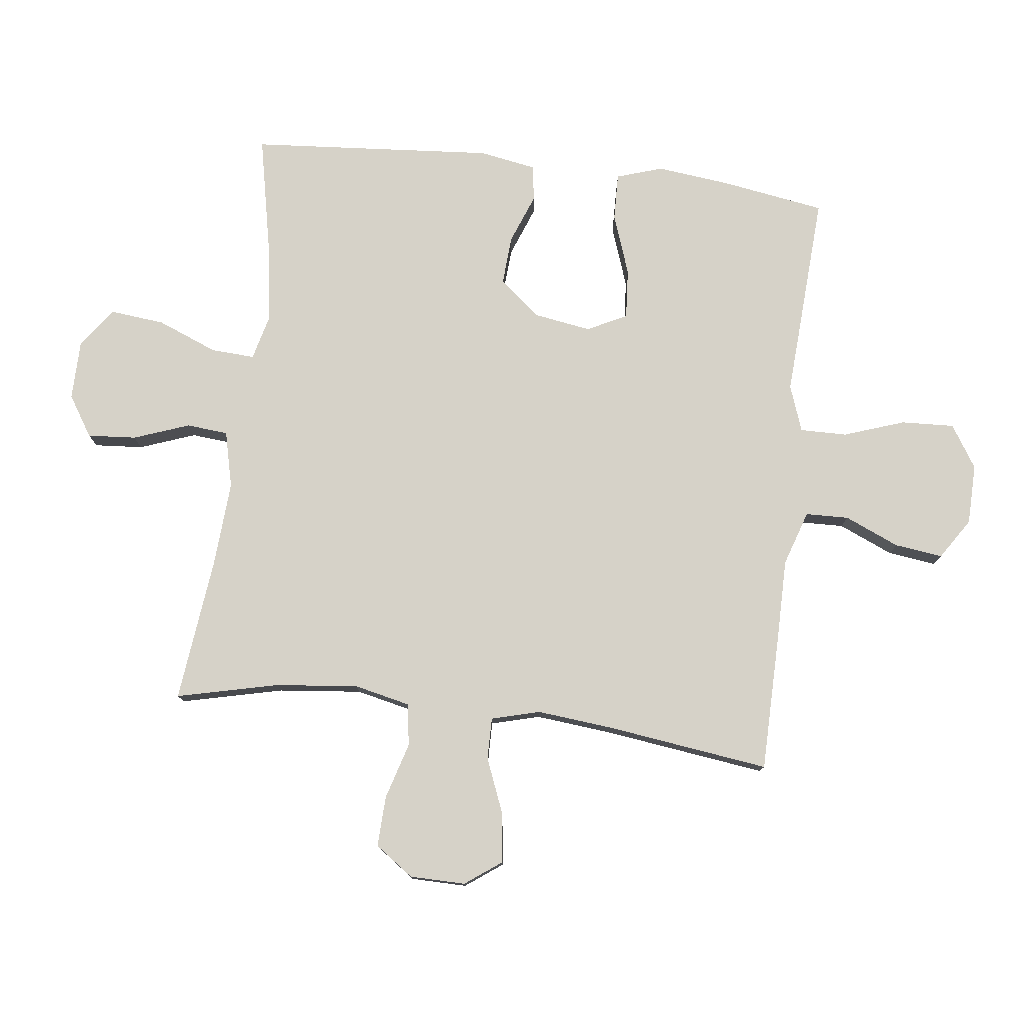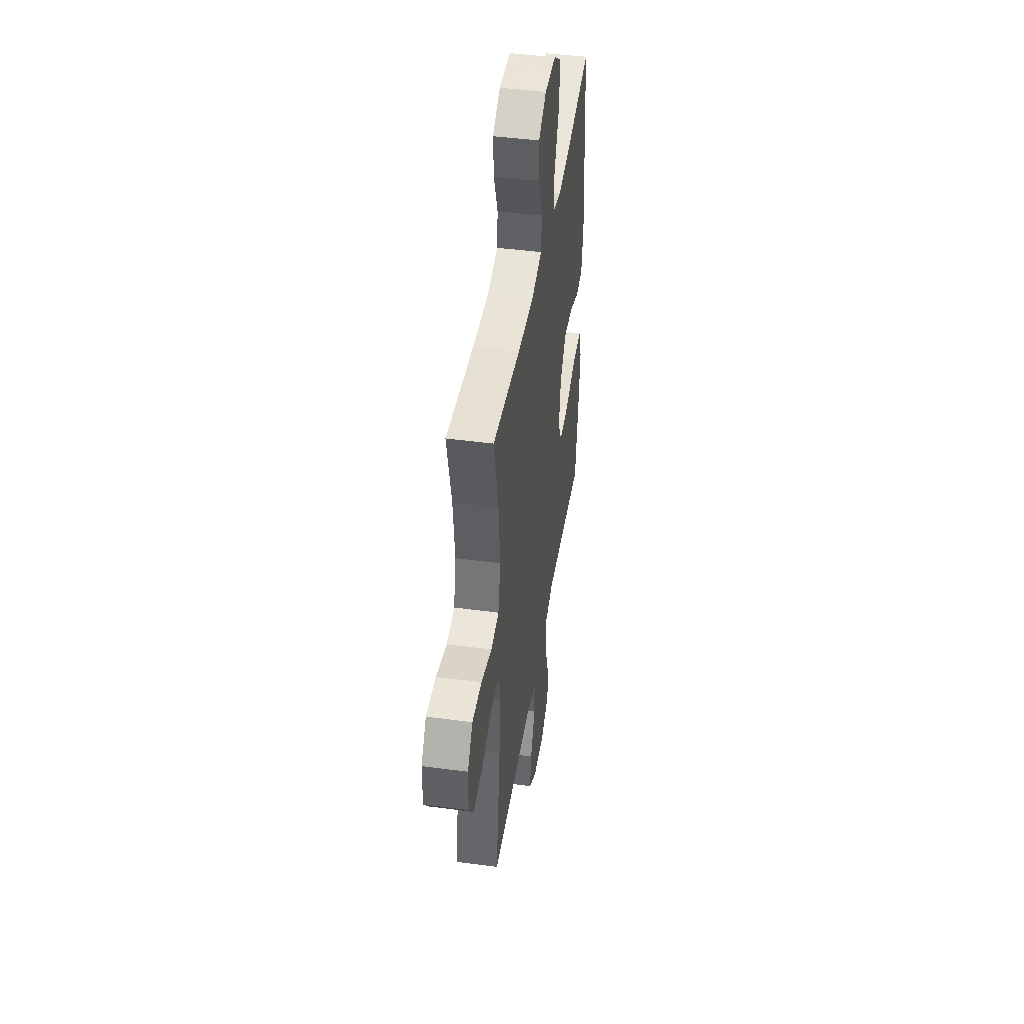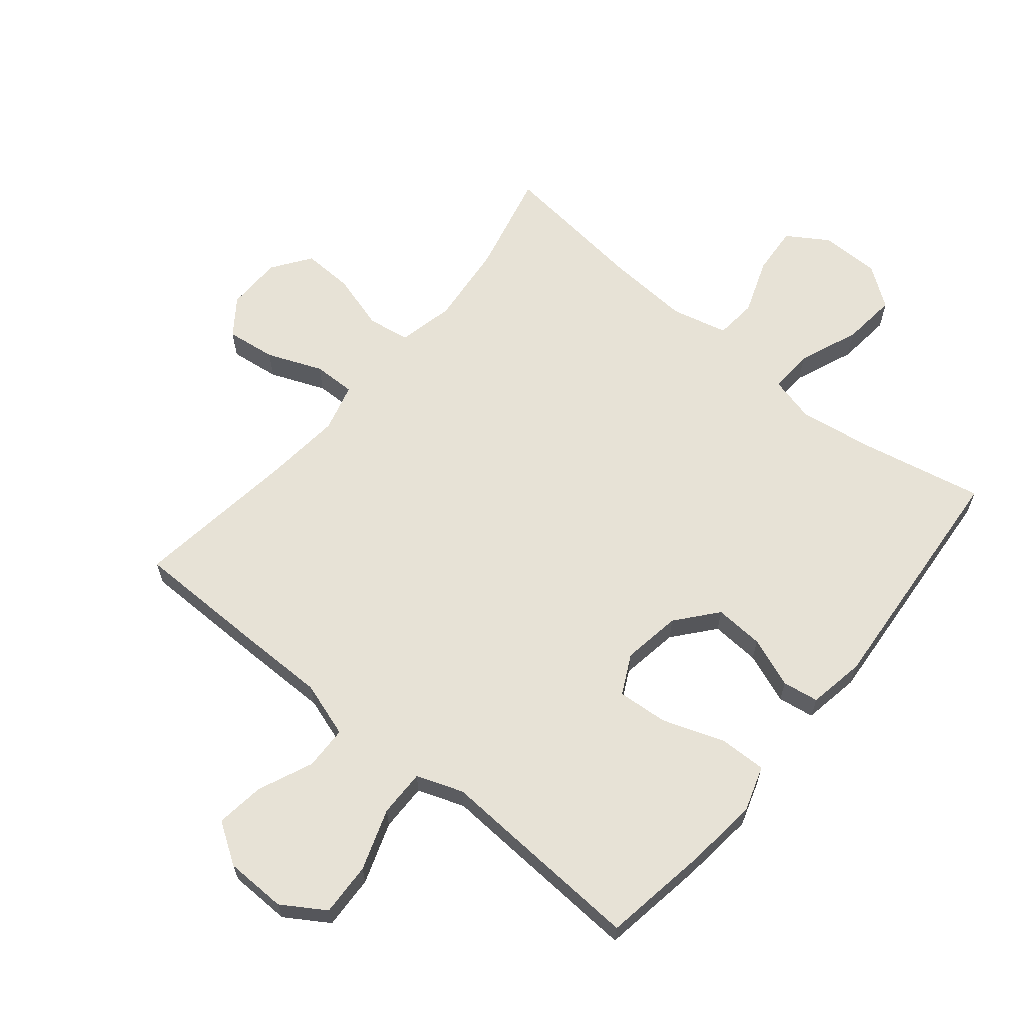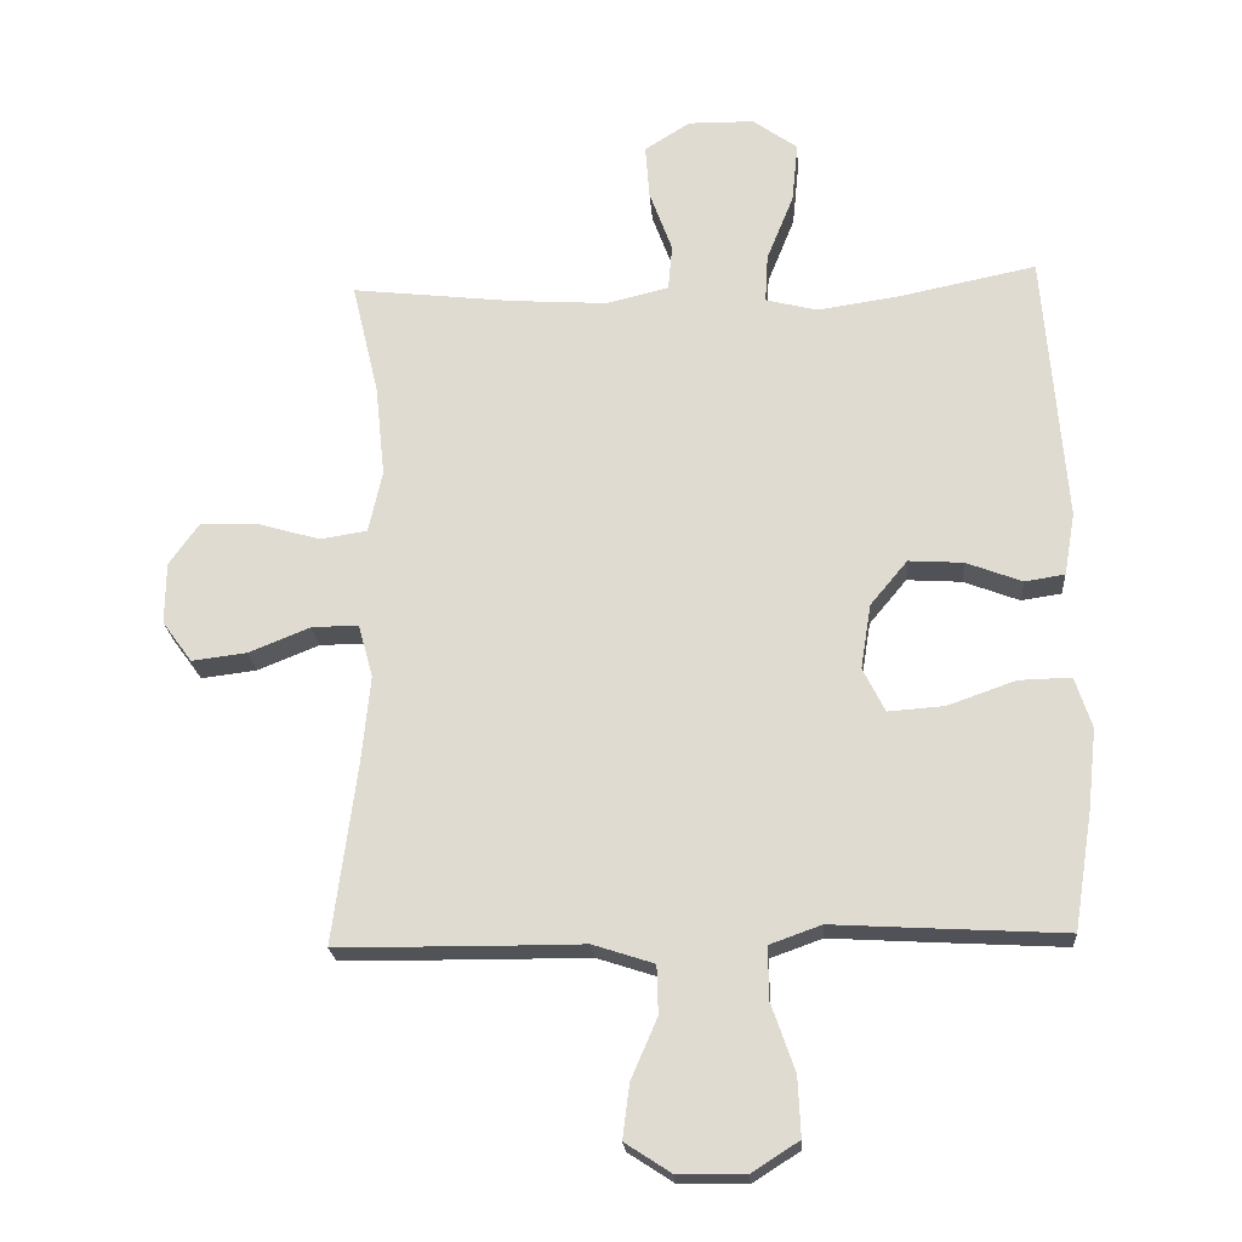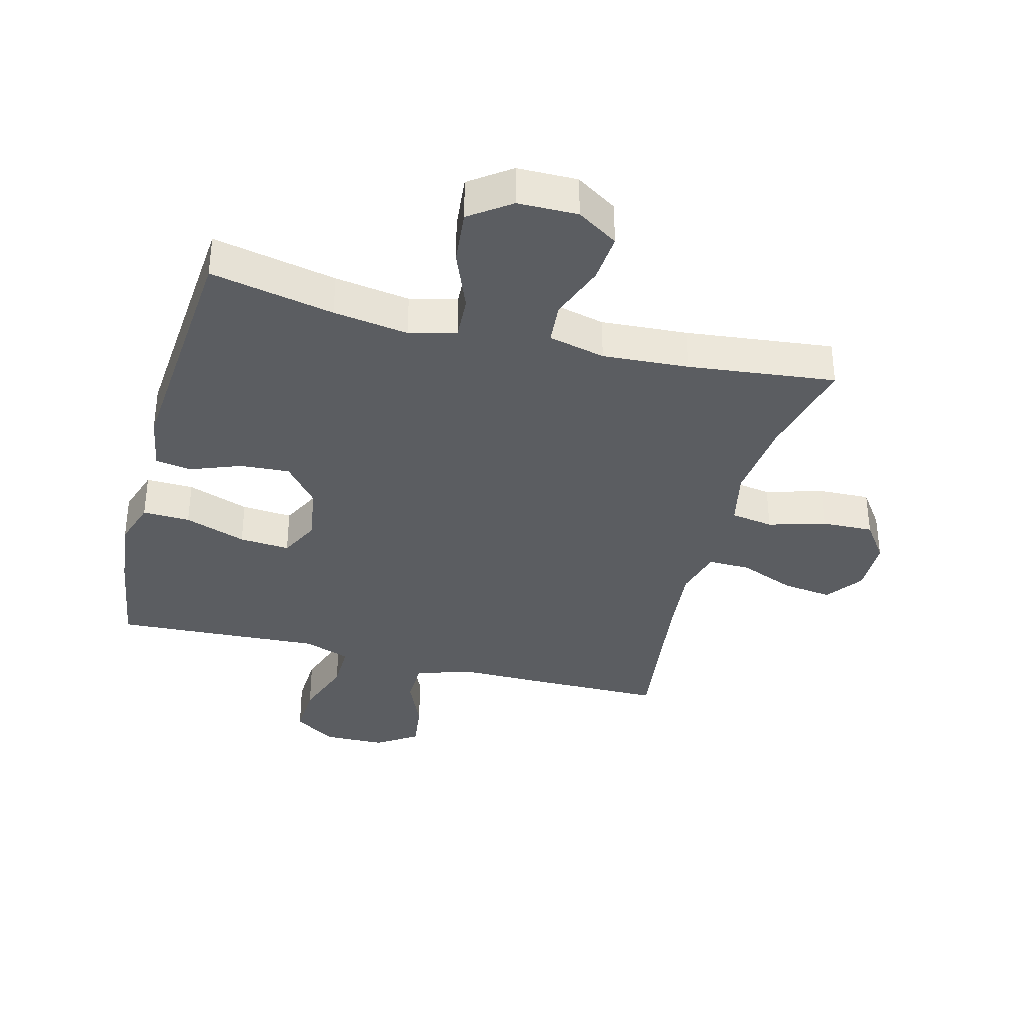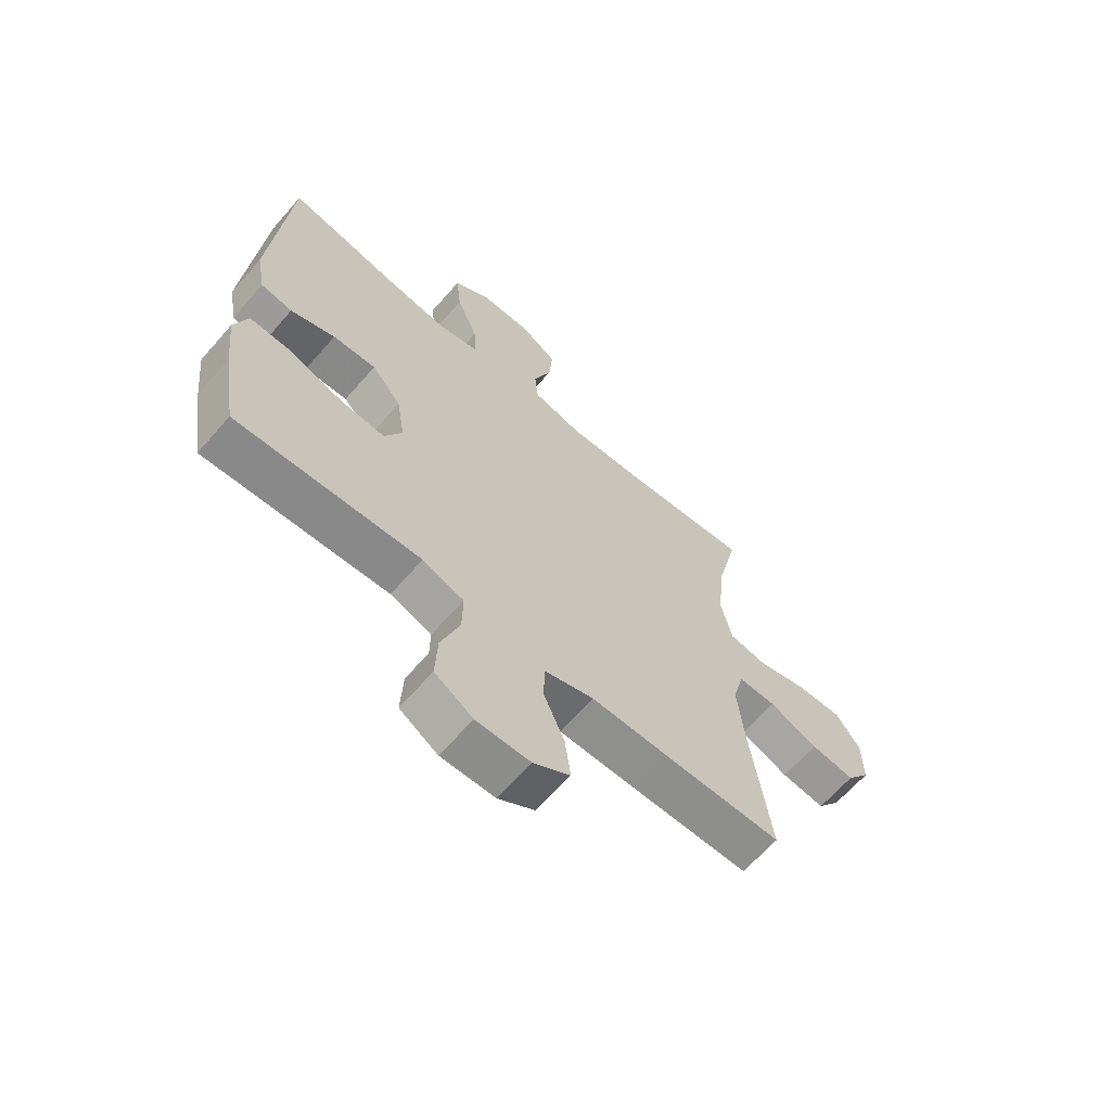
<metadata>
{"format":"obj","ext":"obj","renderer":"f3d","projection":"perspective","resolution":1024,"background":"white","views":[{"elev":77.9,"azim":96.9,"up":"+Y"},{"elev":44.5,"azim":98.9,"up":"+Z"},{"elev":63.3,"azim":-140.5,"up":"+Y"},{"elev":-21.8,"azim":-175.9,"up":"+Z"},{"elev":-35.7,"azim":-14.7,"up":"+Y"},{"elev":-65.1,"azim":-41.1,"up":"+Z"}]}
</metadata>
<code>
v 0.5 0.07 0.5
v 0.461 0.07 0.335
v 0.447 0.07 0.201
v 0.467 0.07 0.111
v 0.535 0.07 0.1
v 0.627 0.07 0.127
v 0.709 0.07 0.13
v 0.753 0.07 0.068
v 0.754 0.07 -0.022
v 0.711 0.07 -0.081
v 0.631 0.07 -0.071
v 0.542 0.07 -0.035
v 0.474 0.07 -0.034
v 0.453 0.07 -0.112
v 0.465 0.07 -0.235
v 0.5 0.07 -0.5
v 0.283 0.07 -0.502
v 0.146 0.07 -0.502
v 0.057 0.07 -0.531
v 0.055 0.07 -0.601
v 0.093 0.07 -0.689
v 0.103 0.07 -0.767
v 0.037 0.07 -0.81
v -0.061 0.07 -0.812
v -0.13 0.07 -0.768
v -0.126 0.07 -0.682
v -0.092 0.07 -0.584
v -0.091 0.07 -0.508
v -0.166 0.07 -0.481
v -0.285 0.07 -0.488
v -0.5 0.07 -0.5
v -0.527 0.07 -0.331
v -0.54 0.07 -0.213
v -0.516 0.07 -0.139
v -0.44 0.07 -0.141
v -0.341 0.07 -0.176
v -0.26 0.07 -0.182
v -0.228 0.07 -0.118
v -0.243 0.07 -0.024
v -0.297 0.07 0.041
v -0.376 0.07 0.036
v -0.457 0.07 0.005
v -0.515 0.07 0.014
v -0.531 0.07 0.105
v -0.5 0.07 0.5
v -0.302 0.07 0.459
v -0.182 0.07 0.441
v -0.107 0.07 0.46
v -0.111 0.07 0.531
v -0.15 0.07 0.628
v -0.159 0.07 0.716
v -0.094 0.07 0.763
v 0.002 0.07 0.764
v 0.068 0.07 0.722
v 0.062 0.07 0.643
v 0.029 0.07 0.553
v 0.035 0.07 0.486
v 0.126 0.07 0.464
v 0.264 0.07 0.473
v 0.5 0 0.5
v 0.461 0 0.335
v 0.447 0 0.201
v 0.467 0 0.111
v 0.535 0 0.1
v 0.627 0 0.127
v 0.709 0 0.13
v 0.753 0 0.068
v 0.754 0 -0.022
v 0.711 0 -0.081
v 0.631 0 -0.071
v 0.542 0 -0.035
v 0.474 0 -0.034
v 0.453 0 -0.112
v 0.465 0 -0.235
v 0.5 0 -0.5
v 0.283 0 -0.502
v 0.146 0 -0.502
v 0.057 0 -0.531
v 0.055 0 -0.601
v 0.093 0 -0.689
v 0.103 0 -0.767
v 0.037 0 -0.81
v -0.061 0 -0.812
v -0.13 0 -0.768
v -0.126 0 -0.682
v -0.092 0 -0.584
v -0.091 0 -0.508
v -0.166 0 -0.481
v -0.285 0 -0.488
v -0.5 0 -0.5
v -0.527 0 -0.331
v -0.54 0 -0.213
v -0.516 0 -0.139
v -0.44 0 -0.141
v -0.341 0 -0.176
v -0.26 0 -0.182
v -0.228 0 -0.118
v -0.243 0 -0.024
v -0.297 0 0.041
v -0.376 0 0.036
v -0.457 0 0.005
v -0.515 0 0.014
v -0.531 0 0.105
v -0.5 0 0.5
v -0.302 0 0.459
v -0.182 0 0.441
v -0.107 0 0.46
v -0.111 0 0.531
v -0.15 0 0.628
v -0.159 0 0.716
v -0.094 0 0.763
v 0.002 0 0.764
v 0.068 0 0.722
v 0.062 0 0.643
v 0.029 0 0.553
v 0.035 0 0.486
v 0.126 0 0.464
v 0.264 0 0.473
f 54 55 56
f 53 54 56
f 52 53 56
f 51 52 56
f 50 51 56
f 49 50 56
f 48 49 56 57
f 47 48 57 58
f 44 45 46
f 43 44 46
f 42 43 46
f 41 42 46
f 40 41 46 47
f 47 58 59
f 40 47 59
f 39 40 59
f 34 35 36
f 33 34 36
f 32 33 36
f 31 32 36
f 30 31 36
f 29 30 36
f 28 29 36 37
f 25 26 27
f 24 25 27
f 23 24 27
f 22 23 27
f 21 22 27
f 20 21 27
f 19 20 27 28
f 28 37 38
f 19 28 38
f 18 19 38
f 38 39 59
f 18 38 59
f 17 18 59
f 16 17 59
f 15 16 59
f 10 11 12
f 9 10 12
f 8 9 12
f 7 8 12
f 6 7 12
f 5 6 12
f 4 5 12 13
f 59 1 2
f 59 2 3
f 14 15 59
f 13 14 59
f 4 13 59
f 3 4 59
f 115 114 113
f 115 113 112
f 115 112 111
f 115 111 110
f 115 110 109
f 115 109 108
f 116 115 108 107
f 117 116 107 106
f 105 104 103
f 105 103 102
f 105 102 101
f 105 101 100
f 106 105 100 99
f 118 117 106
f 118 106 99
f 118 99 98
f 95 94 93
f 95 93 92
f 95 92 91
f 95 91 90
f 95 90 89
f 95 89 88
f 96 95 88 87
f 86 85 84
f 86 84 83
f 86 83 82
f 86 82 81
f 86 81 80
f 86 80 79
f 87 86 79 78
f 97 96 87
f 97 87 78
f 97 78 77
f 118 98 97
f 118 97 77
f 118 77 76
f 118 76 75
f 118 75 74
f 71 70 69
f 71 69 68
f 71 68 67
f 71 67 66
f 71 66 65
f 71 65 64
f 72 71 64 63
f 61 60 118
f 62 61 118
f 118 74 73
f 118 73 72
f 118 72 63
f 118 63 62
f 1 60 61 2
f 2 61 62 3
f 3 62 63 4
f 4 63 64 5
f 5 64 65 6
f 6 65 66 7
f 7 66 67 8
f 8 67 68 9
f 9 68 69 10
f 10 69 70 11
f 11 70 71 12
f 12 71 72 13
f 13 72 73 14
f 14 73 74 15
f 15 74 75 16
f 16 75 76 17
f 17 76 77 18
f 18 77 78 19
f 19 78 79 20
f 20 79 80 21
f 21 80 81 22
f 22 81 82 23
f 23 82 83 24
f 24 83 84 25
f 25 84 85 26
f 26 85 86 27
f 27 86 87 28
f 28 87 88 29
f 29 88 89 30
f 30 89 90 31
f 31 90 91 32
f 32 91 92 33
f 33 92 93 34
f 34 93 94 35
f 35 94 95 36
f 36 95 96 37
f 37 96 97 38
f 38 97 98 39
f 39 98 99 40
f 40 99 100 41
f 41 100 101 42
f 42 101 102 43
f 43 102 103 44
f 44 103 104 45
f 45 104 105 46
f 46 105 106 47
f 47 106 107 48
f 48 107 108 49
f 49 108 109 50
f 50 109 110 51
f 51 110 111 52
f 52 111 112 53
f 53 112 113 54
f 54 113 114 55
f 55 114 115 56
f 56 115 116 57
f 57 116 117 58
f 58 117 118 59
f 59 118 60 1

</code>
